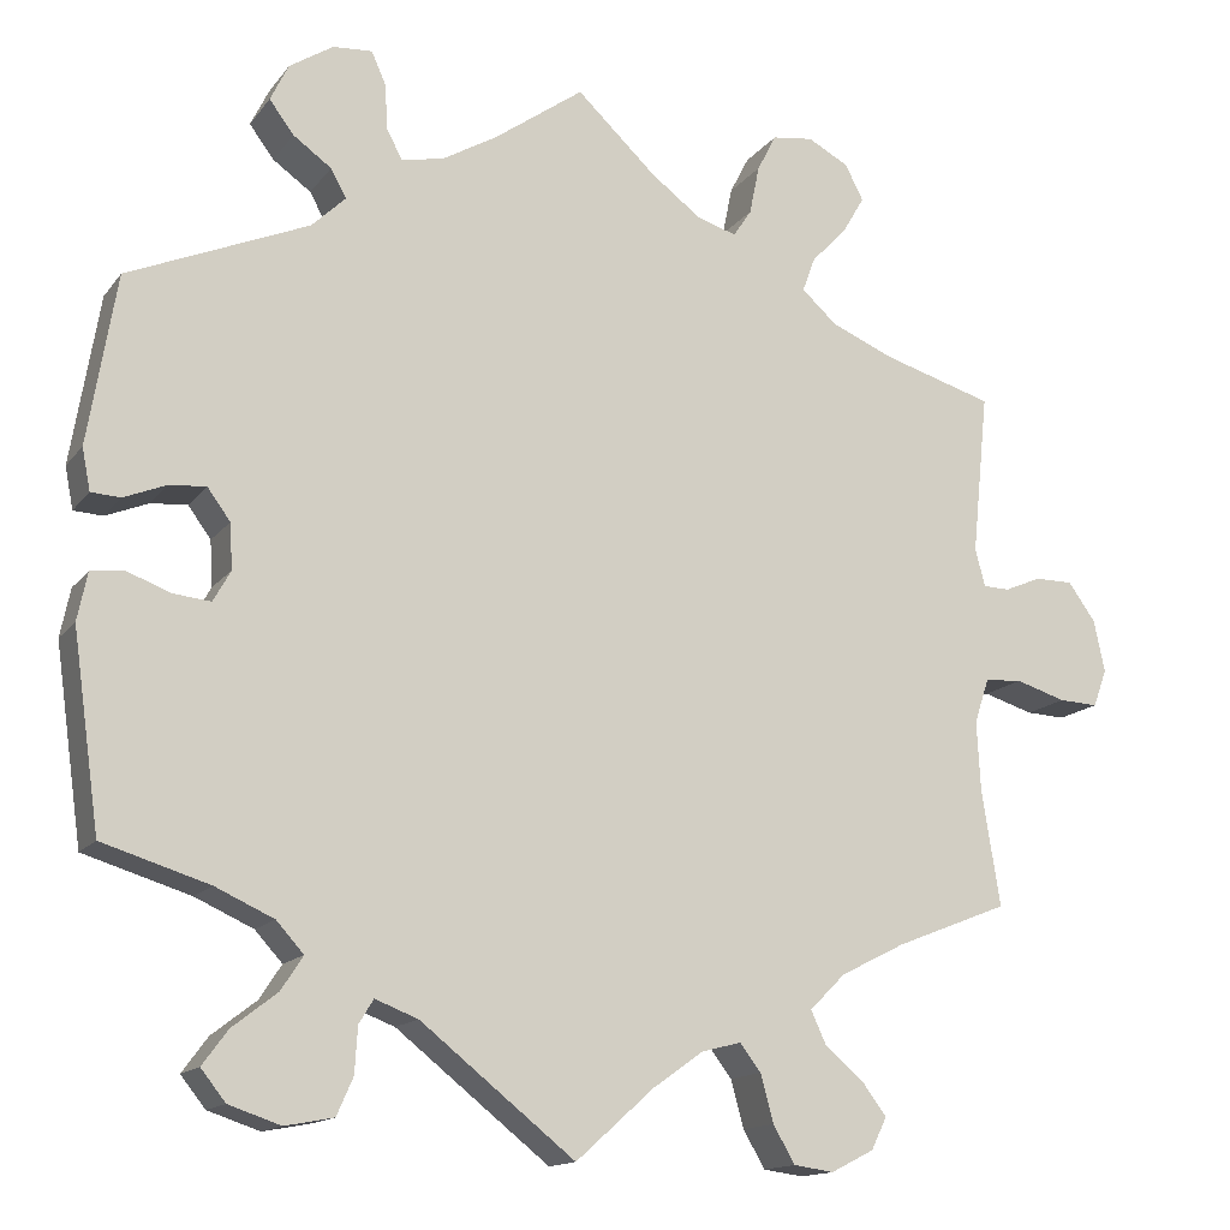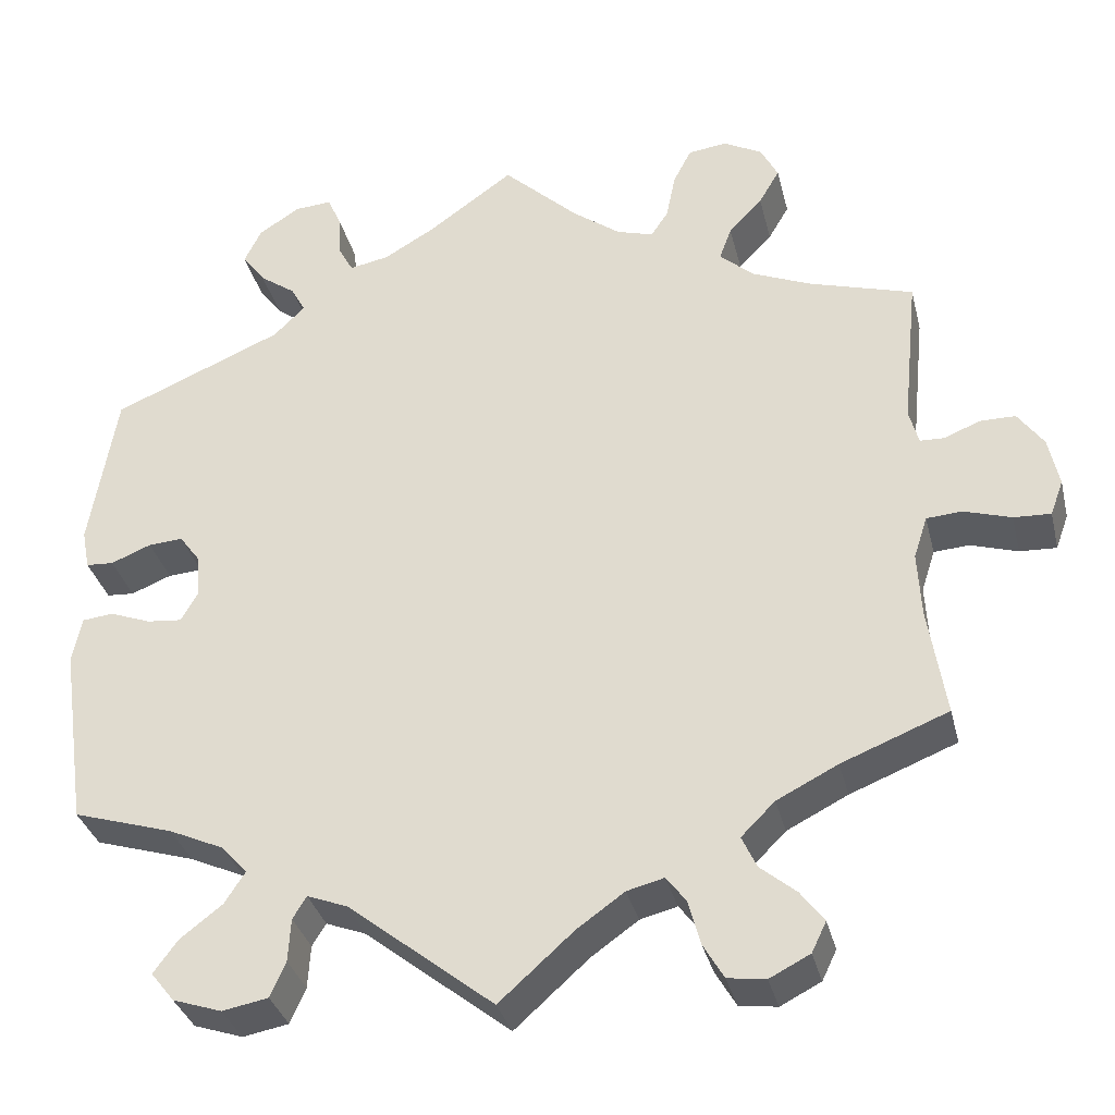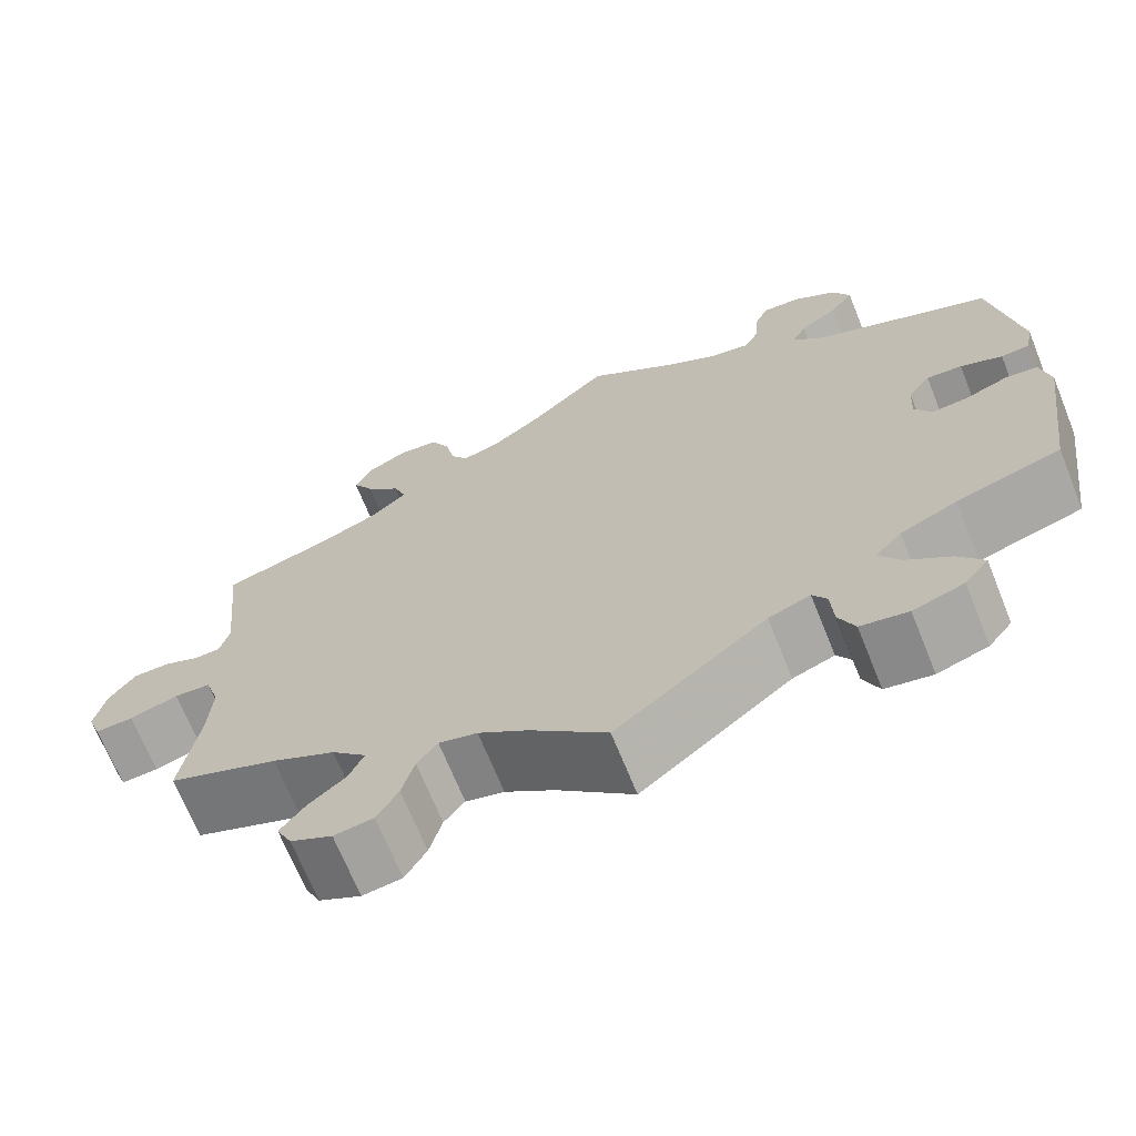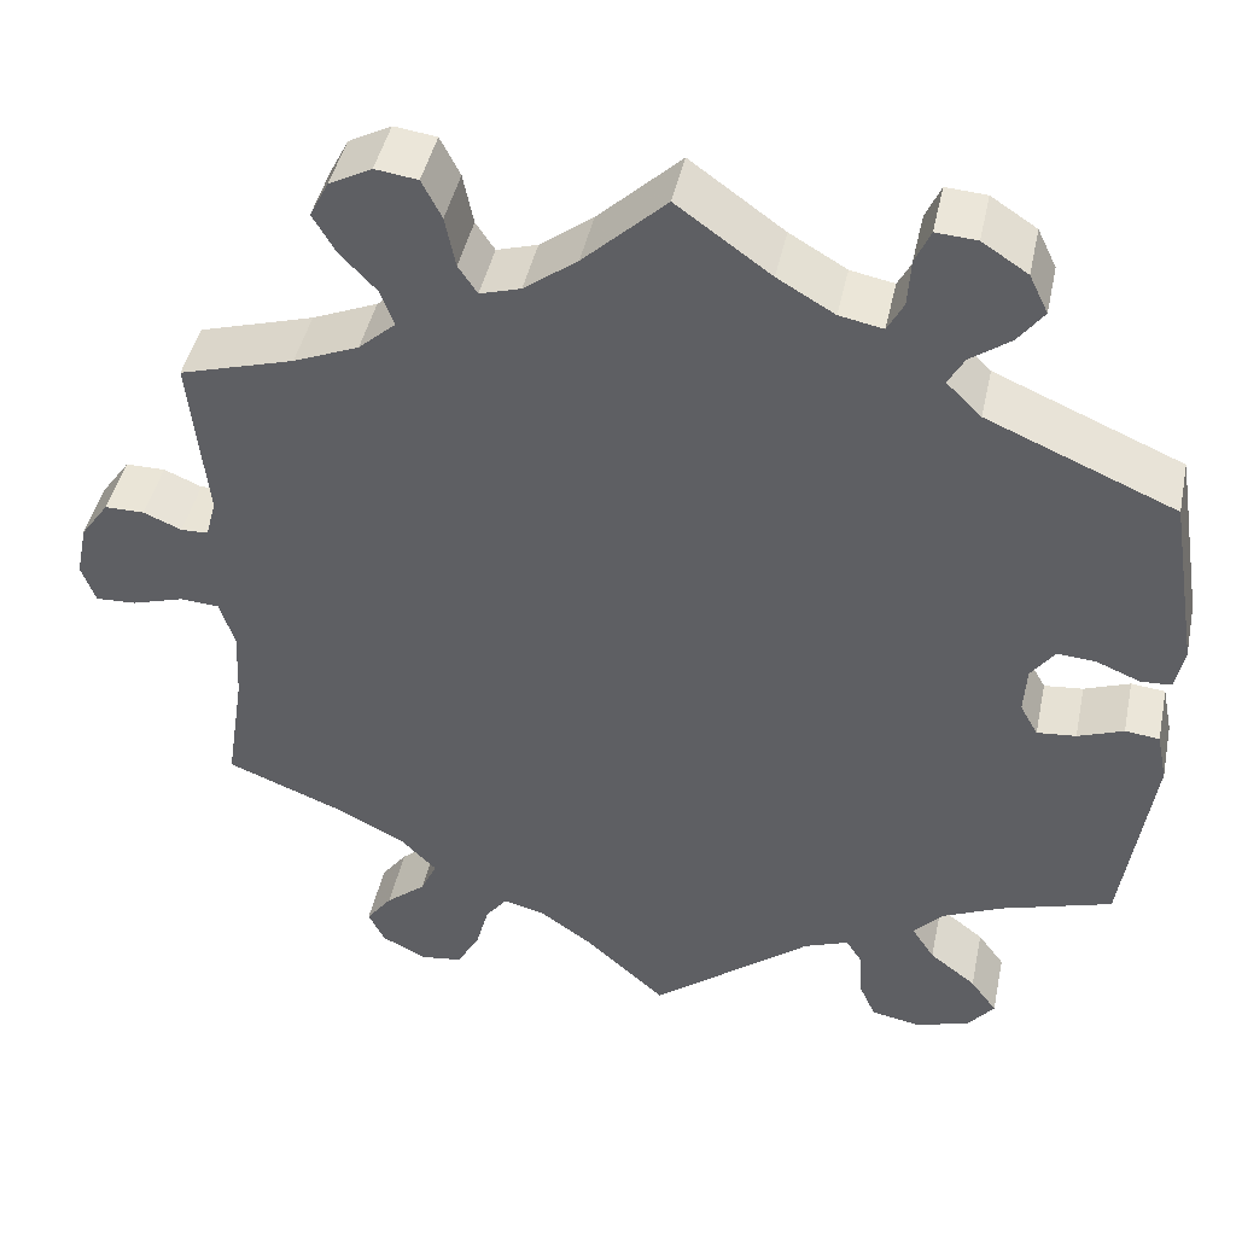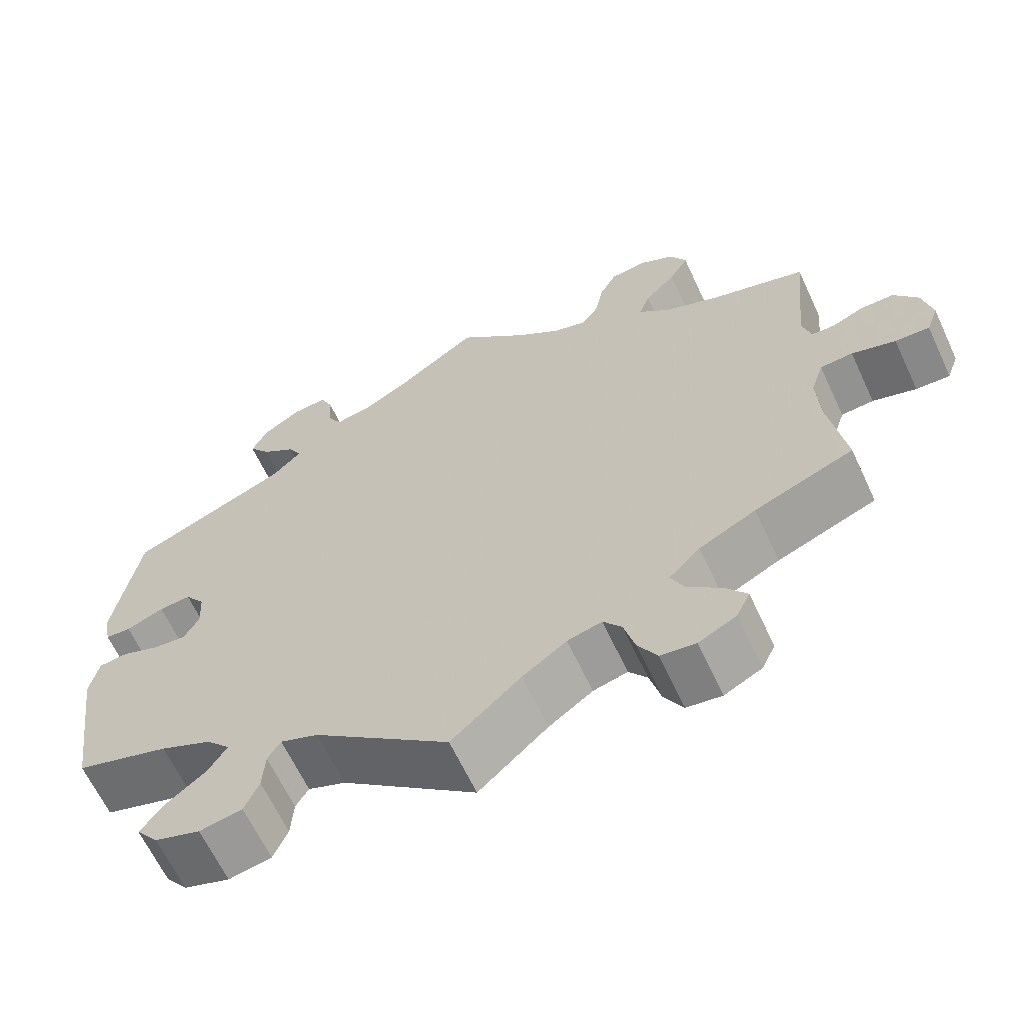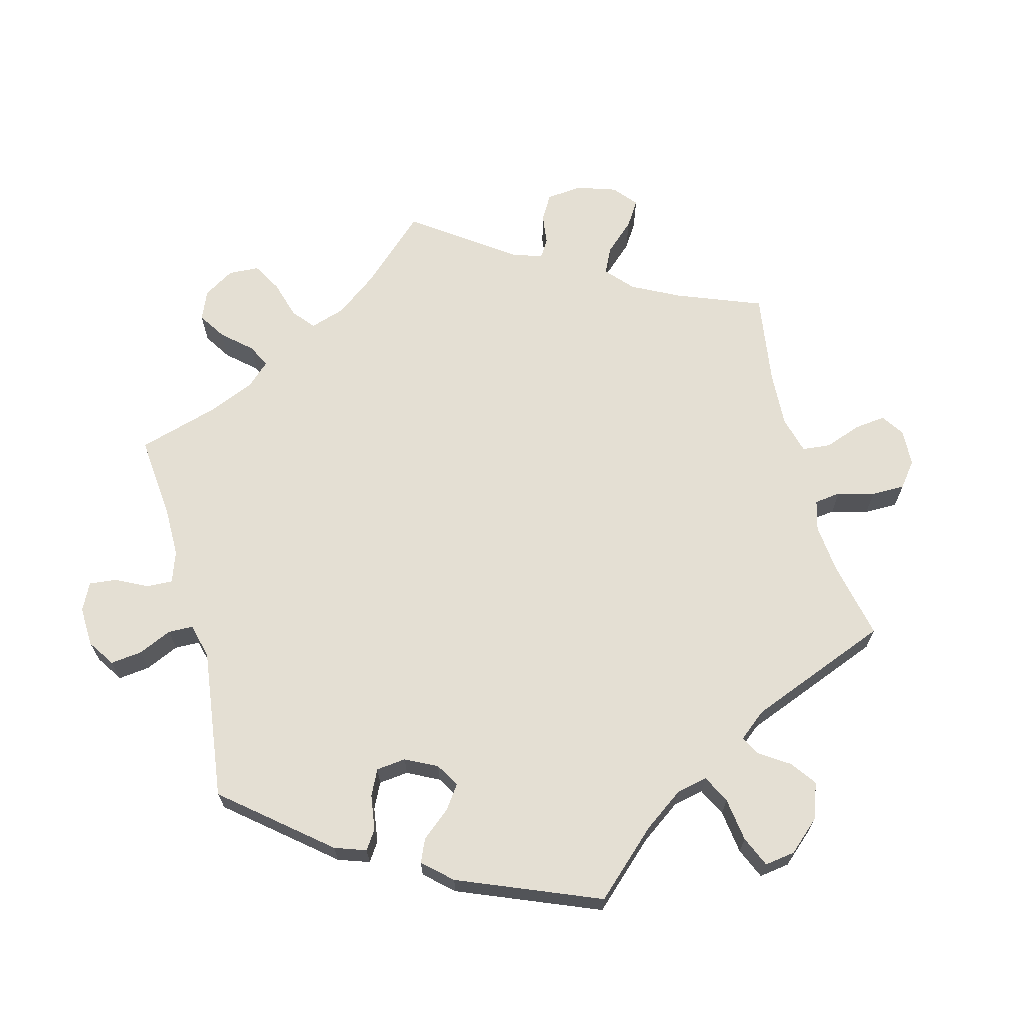
<metadata>
{"format":"obj","ext":"obj","renderer":"f3d","projection":"perspective","resolution":1024,"background":"white","views":[{"elev":-14.5,"azim":156.3,"up":"+Z"},{"elev":-33.7,"azim":-166.5,"up":"+Z"},{"elev":-69.0,"azim":22.0,"up":"+Z"},{"elev":44.3,"azim":12.0,"up":"+Z"},{"elev":-64.1,"azim":-155.0,"up":"+Z"},{"elev":66.5,"azim":105.4,"up":"+Y"}]}
</metadata>
<code>
v 0.383 0.07 -0.325
v 0.319 0.07 -0.354
v 0.289 0.07 -0.387
v 0.313 0.07 -0.424
v 0.362 0.07 -0.462
v 0.39 0.07 -0.5
v 0.363 0.07 -0.534
v 0.306 0.07 -0.553
v 0.253 0.07 -0.543
v 0.235 0.07 -0.502
v 0.232 0.07 -0.452
v 0.216 0.07 -0.426
v 0.169 0.07 -0.444
v 0 0.07 -0.578
v -0.086 0.07 -0.501
v -0.141 0.07 -0.462
v -0.184 0.07 -0.451
v -0.207 0.07 -0.481
v -0.221 0.07 -0.533
v -0.245 0.07 -0.574
v -0.289 0.07 -0.58
v -0.336 0.07 -0.556
v -0.353 0.07 -0.521
v -0.326 0.07 -0.485
v -0.284 0.07 -0.45
v -0.267 0.07 -0.413
v -0.306 0.07 -0.374
v -0.377 0.07 -0.338
v -0.501 0.07 -0.289
v -0.481 0.07 -0.162
v -0.477 0.07 -0.086
v -0.493 0.07 -0.037
v -0.534 0.07 -0.034
v -0.589 0.07 -0.051
v -0.632 0.07 -0.053
v -0.647 0.07 -0.012
v -0.635 0.07 0.045
v -0.605 0.07 0.087
v -0.563 0.07 0.087
v -0.523 0.07 0.07
v -0.494 0.07 0.071
v -0.483 0.07 0.112
v -0.501 0.07 0.289
v -0.38 0.07 0.325
v -0.311 0.07 0.354
v -0.272 0.07 0.389
v -0.286 0.07 0.427
v -0.325 0.07 0.468
v -0.349 0.07 0.509
v -0.329 0.07 0.548
v -0.284 0.07 0.572
v -0.239 0.07 0.566
v -0.218 0.07 0.525
v -0.207 0.07 0.471
v -0.187 0.07 0.441
v -0.144 0.07 0.454
v -0.088 0.07 0.496
v -0.001 0.07 0.578
v 0.098 0.07 0.507
v 0.158 0.07 0.472
v 0.204 0.07 0.463
v 0.221 0.07 0.495
v 0.224 0.07 0.545
v 0.24 0.07 0.581
v 0.283 0.07 0.578
v 0.331 0.07 0.547
v 0.351 0.07 0.506
v 0.324 0.07 0.47
v 0.282 0.07 0.44
v 0.265 0.07 0.409
v 0.302 0.07 0.373
v 0.5 0.07 0.289
v 0.531 0.07 0.103
v 0.522 0.07 0.057
v 0.49 0.07 0.055
v 0.443 0.07 0.074
v 0.403 0.07 0.077
v 0.378 0.07 0.043
v 0.375 0.07 -0.007
v 0.394 0.07 -0.041
v 0.435 0.07 -0.037
v 0.483 0.07 -0.019
v 0.519 0.07 -0.023
v 0.53 0.07 -0.076
v 0.5 0.07 -0.289
v 0.383 0 -0.325
v 0.319 0 -0.354
v 0.289 0 -0.387
v 0.313 0 -0.424
v 0.362 0 -0.462
v 0.39 0 -0.5
v 0.363 0 -0.534
v 0.306 0 -0.553
v 0.253 0 -0.543
v 0.235 0 -0.502
v 0.232 0 -0.452
v 0.216 0 -0.426
v 0.169 0 -0.444
v 0 0 -0.578
v -0.086 0 -0.501
v -0.141 0 -0.462
v -0.184 0 -0.451
v -0.207 0 -0.481
v -0.221 0 -0.533
v -0.245 0 -0.574
v -0.289 0 -0.58
v -0.336 0 -0.556
v -0.353 0 -0.521
v -0.326 0 -0.485
v -0.284 0 -0.45
v -0.267 0 -0.413
v -0.306 0 -0.374
v -0.377 0 -0.338
v -0.501 0 -0.289
v -0.481 0 -0.162
v -0.477 0 -0.086
v -0.493 0 -0.037
v -0.534 0 -0.034
v -0.589 0 -0.051
v -0.632 0 -0.053
v -0.647 0 -0.012
v -0.635 0 0.045
v -0.605 0 0.087
v -0.563 0 0.087
v -0.523 0 0.07
v -0.494 0 0.071
v -0.483 0 0.112
v -0.501 0 0.289
v -0.38 0 0.325
v -0.311 0 0.354
v -0.272 0 0.389
v -0.286 0 0.427
v -0.325 0 0.468
v -0.349 0 0.509
v -0.329 0 0.548
v -0.284 0 0.572
v -0.239 0 0.566
v -0.218 0 0.525
v -0.207 0 0.471
v -0.187 0 0.441
v -0.144 0 0.454
v -0.088 0 0.496
v -0.001 0 0.578
v 0.098 0 0.507
v 0.158 0 0.472
v 0.204 0 0.463
v 0.221 0 0.495
v 0.224 0 0.545
v 0.24 0 0.581
v 0.283 0 0.578
v 0.331 0 0.547
v 0.351 0 0.506
v 0.324 0 0.47
v 0.282 0 0.44
v 0.265 0 0.409
v 0.302 0 0.373
v 0.5 0 0.289
v 0.531 0 0.103
v 0.522 0 0.057
v 0.49 0 0.055
v 0.443 0 0.074
v 0.403 0 0.077
v 0.378 0 0.043
v 0.375 0 -0.007
v 0.394 0 -0.041
v 0.435 0 -0.037
v 0.483 0 -0.019
v 0.519 0 -0.023
v 0.53 0 -0.076
v 0.5 0 -0.289
f 84 85 1
f 81 82 83 84
f 80 81 84 1
f 79 80 1 2
f 78 79 2 3
f 73 74 75 76
f 71 72 73 76
f 70 71 76 77
f 66 67 68 69
f 66 69 70
f 65 66 70
f 62 63 64 65
f 61 62 65 70
f 60 61 70 77
f 57 58 59
f 56 57 59 60
f 55 56 60 77
f 51 52 53 54
f 51 54 55
f 50 51 55
f 47 48 49 50
f 46 47 50 55
f 45 46 55 77
f 42 43 44
f 41 42 44 45
f 37 38 39 40
f 37 40 41
f 36 37 41
f 33 34 35 36
f 32 33 36 41
f 31 32 41 45
f 28 29 30
f 27 28 30 31
f 26 27 31 45
f 22 23 24 25
f 20 21 22 25
f 18 19 20 25
f 17 18 25 26
f 16 17 26 45
f 13 14 15
f 12 13 15 16
f 8 9 10 11
f 8 11 12
f 7 8 12
f 4 5 6 7
f 3 4 7 12
f 78 3 12 16
f 16 45 77 78
f 86 170 169
f 169 168 167 166
f 86 169 166 165
f 87 86 165 164
f 88 87 164 163
f 161 160 159 158
f 161 158 157 156
f 162 161 156 155
f 154 153 152 151
f 155 154 151
f 155 151 150
f 150 149 148 147
f 155 150 147 146
f 162 155 146 145
f 144 143 142
f 145 144 142 141
f 162 145 141 140
f 139 138 137 136
f 140 139 136
f 140 136 135
f 135 134 133 132
f 140 135 132 131
f 162 140 131 130
f 129 128 127
f 130 129 127 126
f 125 124 123 122
f 126 125 122
f 126 122 121
f 121 120 119 118
f 126 121 118 117
f 130 126 117 116
f 115 114 113
f 116 115 113 112
f 130 116 112 111
f 110 109 108 107
f 110 107 106 105
f 110 105 104 103
f 111 110 103 102
f 130 111 102 101
f 100 99 98
f 101 100 98 97
f 96 95 94 93
f 97 96 93
f 97 93 92
f 92 91 90 89
f 97 92 89 88
f 101 97 88 163
f 163 162 130 101
f 1 86 87 2
f 2 87 88 3
f 3 88 89 4
f 4 89 90 5
f 5 90 91 6
f 6 91 92 7
f 7 92 93 8
f 8 93 94 9
f 9 94 95 10
f 10 95 96 11
f 11 96 97 12
f 12 97 98 13
f 13 98 99 14
f 14 99 100 15
f 15 100 101 16
f 16 101 102 17
f 17 102 103 18
f 18 103 104 19
f 19 104 105 20
f 20 105 106 21
f 21 106 107 22
f 22 107 108 23
f 23 108 109 24
f 24 109 110 25
f 25 110 111 26
f 26 111 112 27
f 27 112 113 28
f 28 113 114 29
f 29 114 115 30
f 30 115 116 31
f 31 116 117 32
f 32 117 118 33
f 33 118 119 34
f 34 119 120 35
f 35 120 121 36
f 36 121 122 37
f 37 122 123 38
f 38 123 124 39
f 39 124 125 40
f 40 125 126 41
f 41 126 127 42
f 42 127 128 43
f 43 128 129 44
f 44 129 130 45
f 45 130 131 46
f 46 131 132 47
f 47 132 133 48
f 48 133 134 49
f 49 134 135 50
f 50 135 136 51
f 51 136 137 52
f 52 137 138 53
f 53 138 139 54
f 54 139 140 55
f 55 140 141 56
f 56 141 142 57
f 57 142 143 58
f 58 143 144 59
f 59 144 145 60
f 60 145 146 61
f 61 146 147 62
f 62 147 148 63
f 63 148 149 64
f 64 149 150 65
f 65 150 151 66
f 66 151 152 67
f 67 152 153 68
f 68 153 154 69
f 69 154 155 70
f 70 155 156 71
f 71 156 157 72
f 72 157 158 73
f 73 158 159 74
f 74 159 160 75
f 75 160 161 76
f 76 161 162 77
f 77 162 163 78
f 78 163 164 79
f 79 164 165 80
f 80 165 166 81
f 81 166 167 82
f 82 167 168 83
f 83 168 169 84
f 84 169 170 85
f 85 170 86 1

</code>
